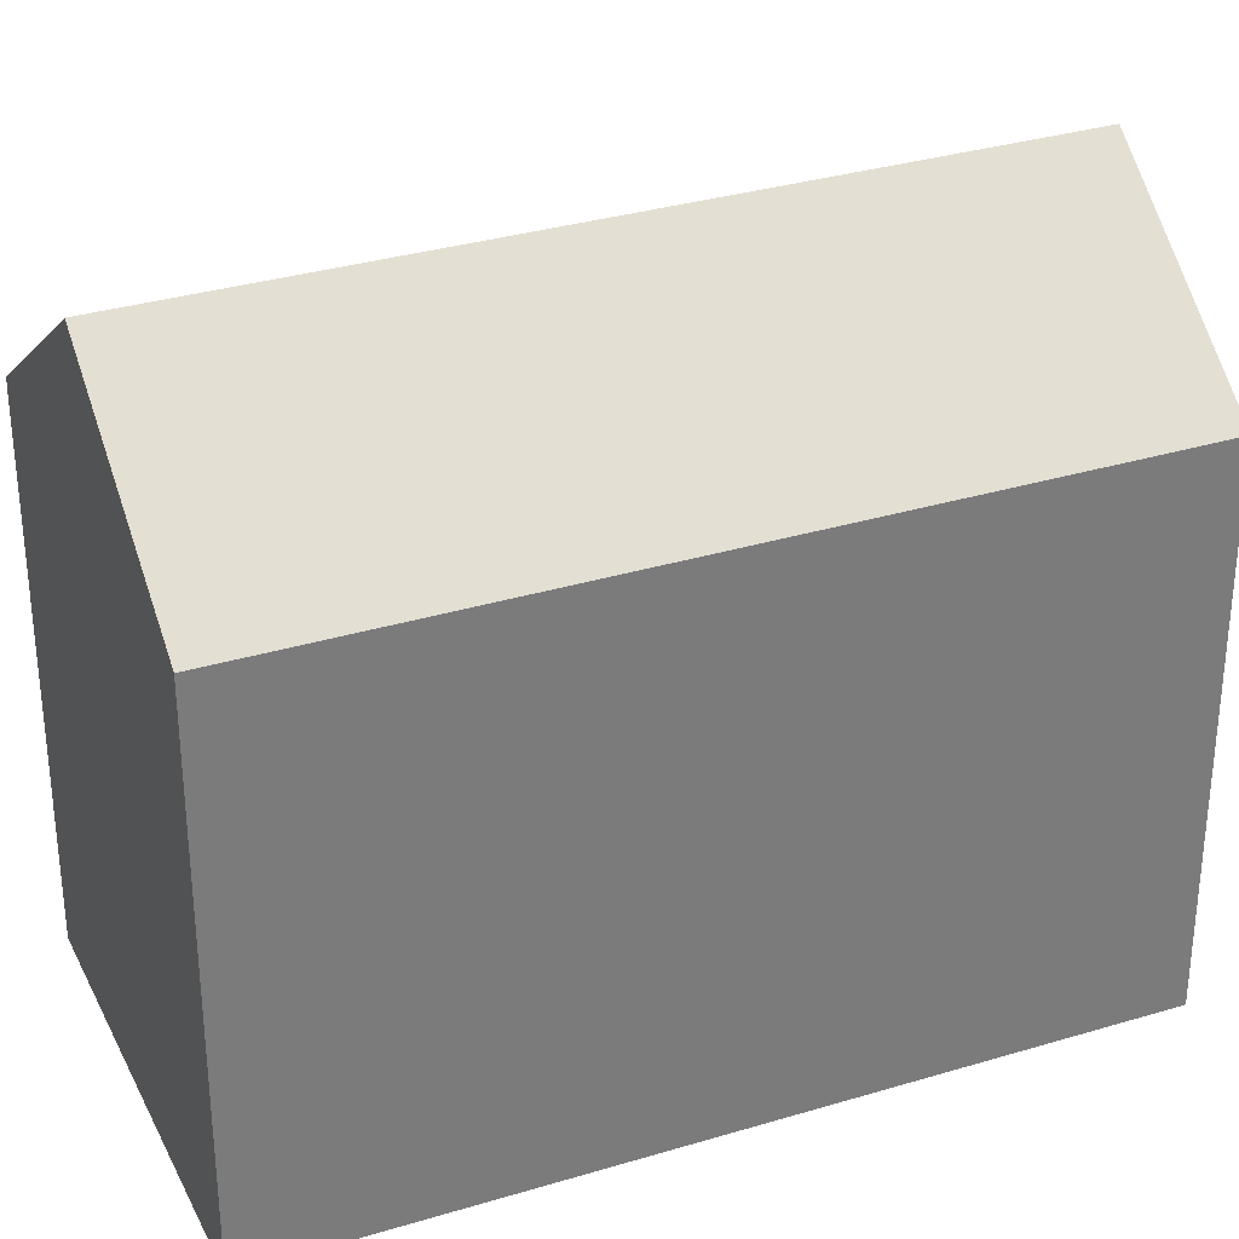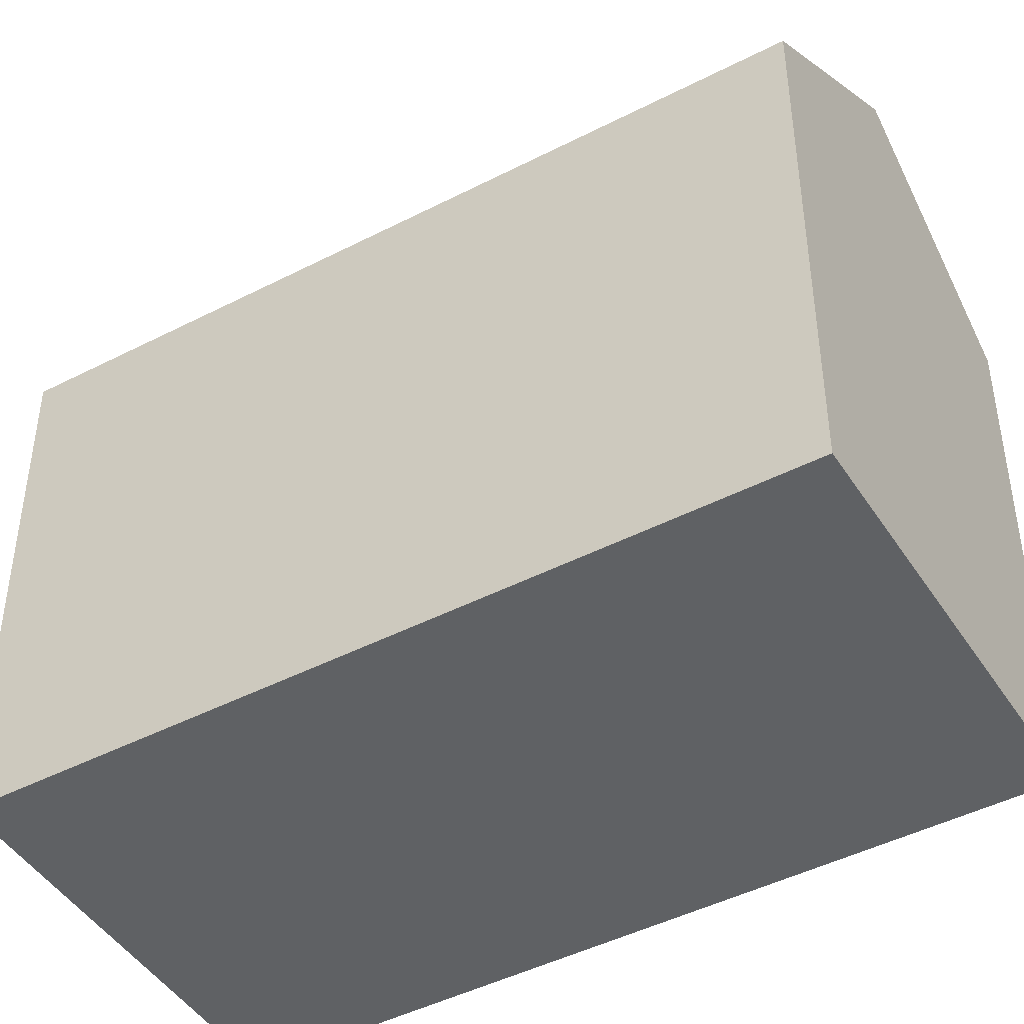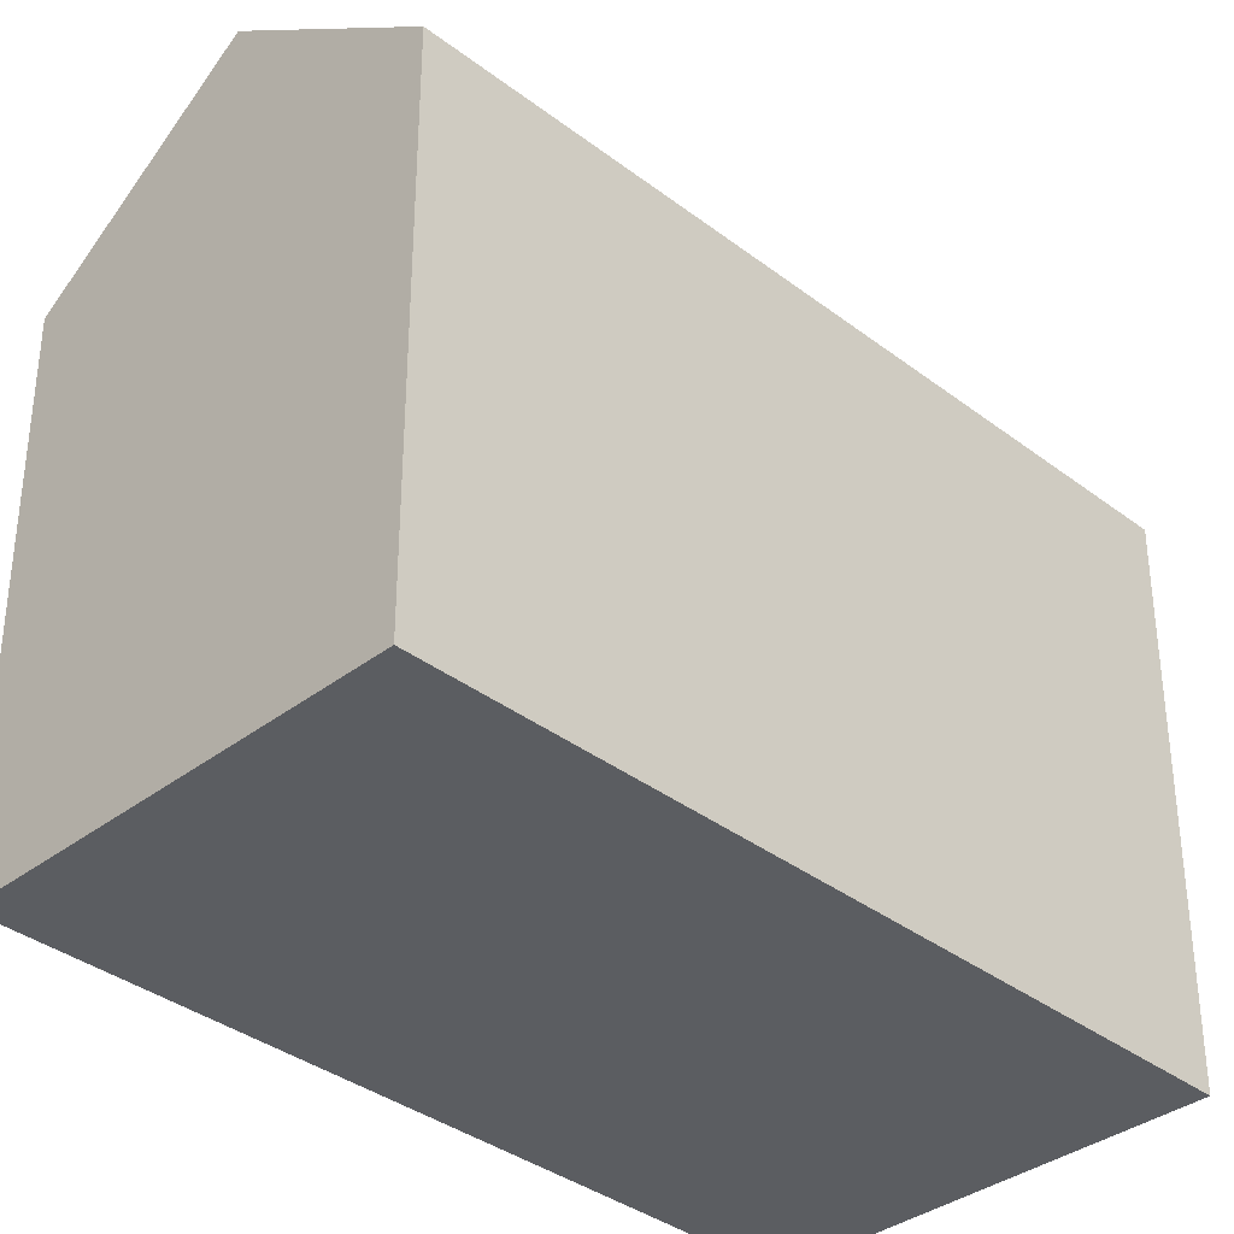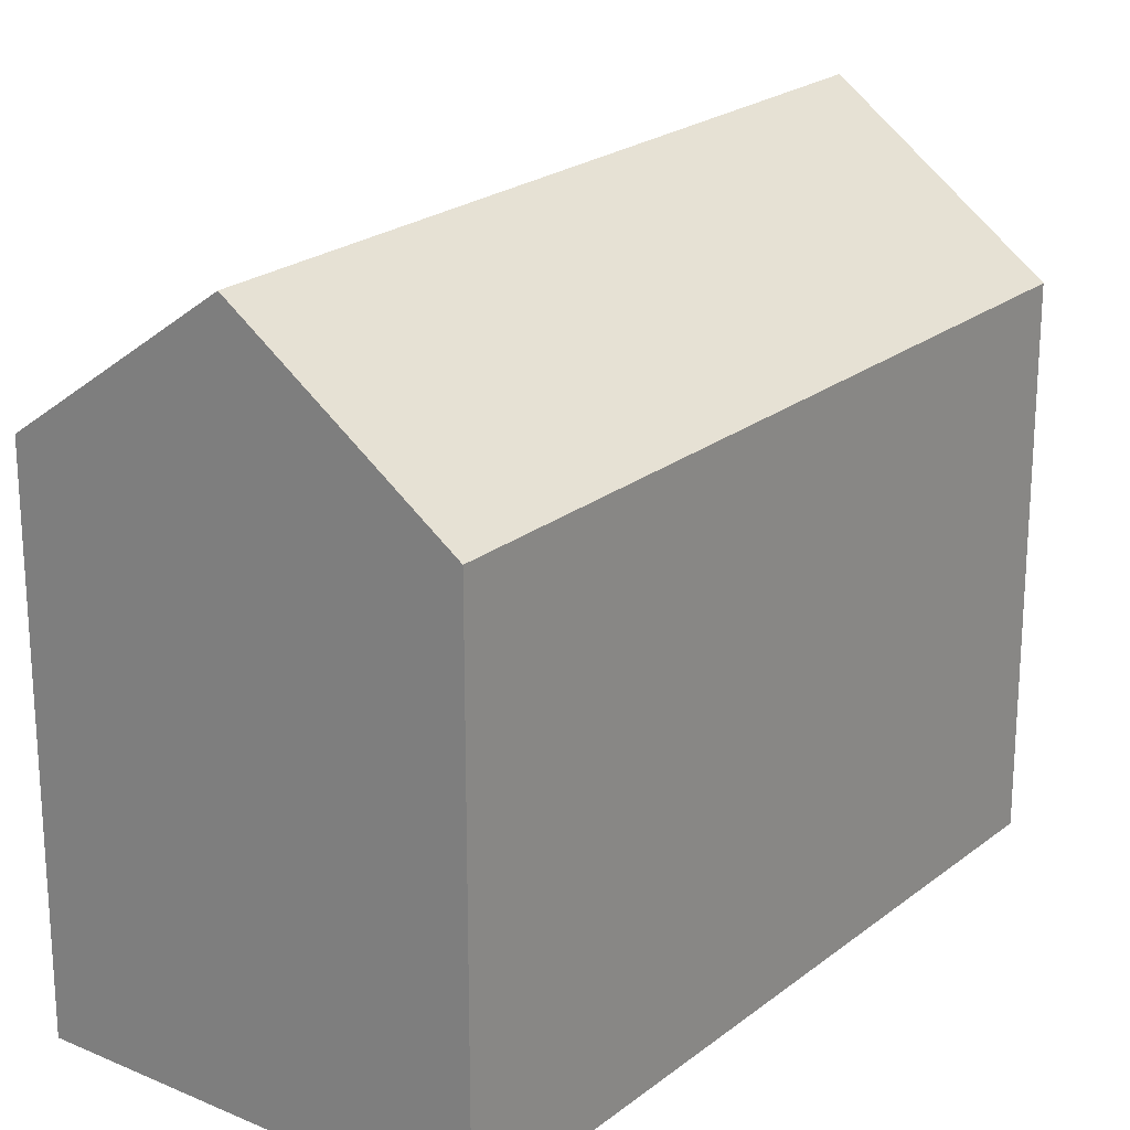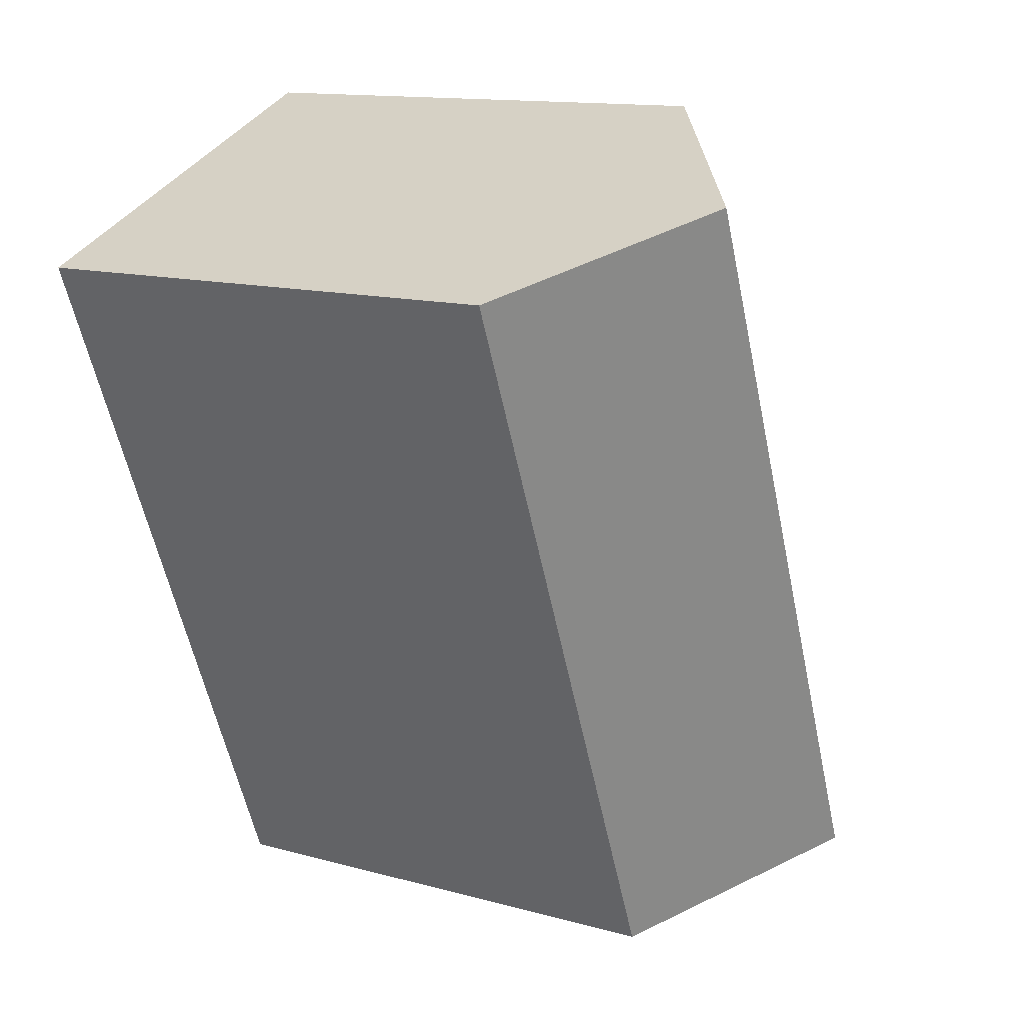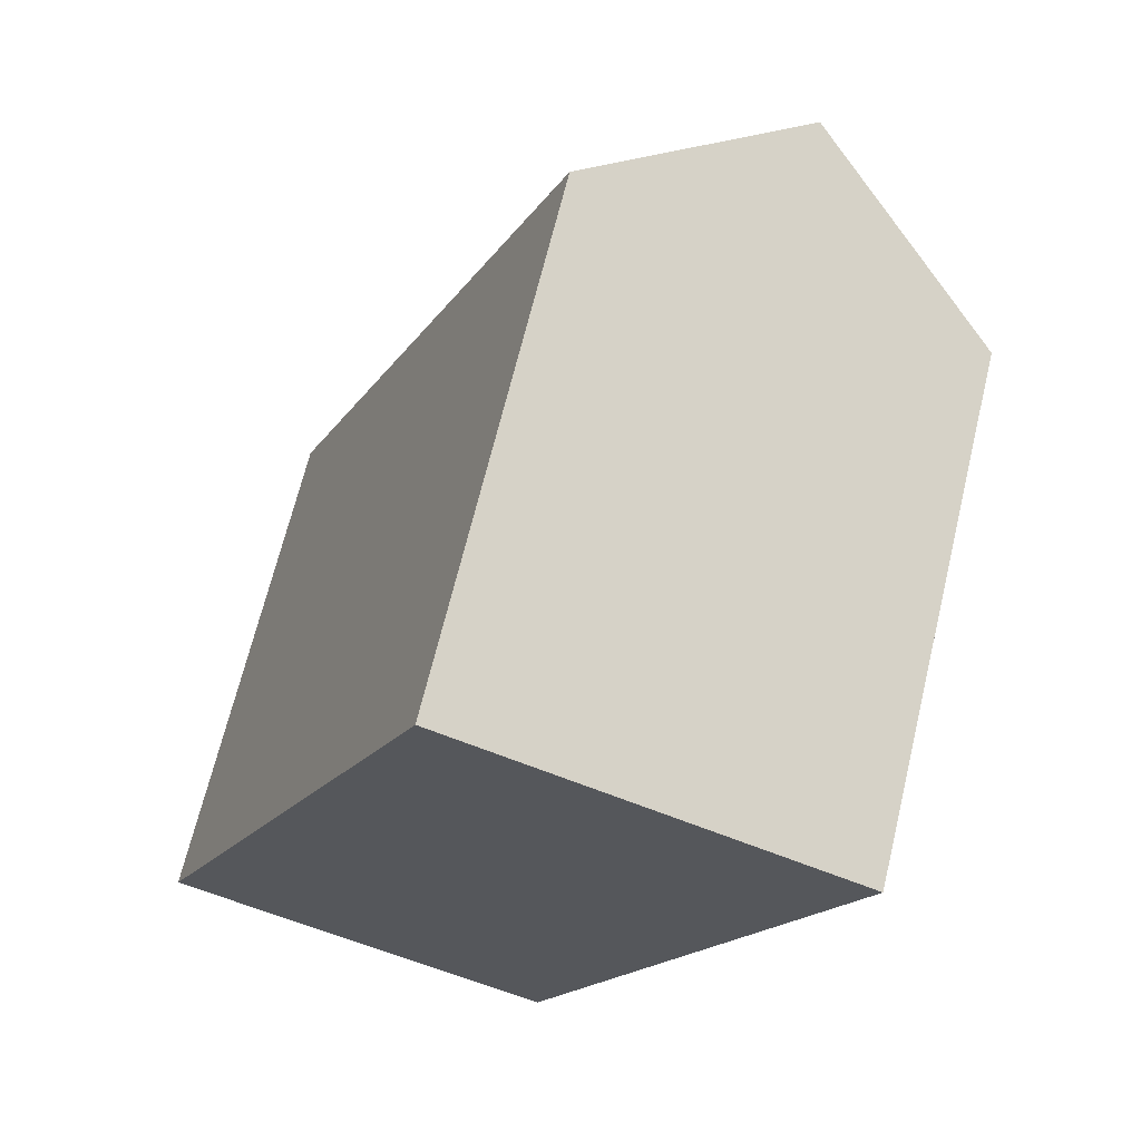
<metadata>
{"format":"obj","ext":"obj","renderer":"f3d","projection":"perspective","resolution":1024,"background":"white","views":[{"elev":32.6,"azim":-90.2,"up":"+Y"},{"elev":-45.7,"azim":-36.8,"up":"+Y"},{"elev":-36.0,"azim":67.5,"up":"+Y"},{"elev":22.4,"azim":-120.4,"up":"+Y"},{"elev":13.3,"azim":122.1,"up":"+Z"},{"elev":67.8,"azim":13.6,"up":"+Z"}]}
</metadata>
<code>
v  15.85 14.28 7.558
v  13.81 18.44 17.96
v  19.25 14.28 15.74
v  5.41 18.44 -2.272
v  14.94 14.28 5.381
v  14.21 14.28 3.614
v  10.82 14.28 -4.544
v  0 14.28 8.742e-16
v  8.382 14.28 20.18
v  10.82 2.782e-16 -4.544
v  14.21 -2.213e-16 3.614
v  14.94 -3.295e-16 5.381
v  15.85 -4.628e-16 7.558
v  19.25 -9.639e-16 15.74
v  0 0 0
v  5.41 1.391e-16 -2.272
v  8.382 -1.236e-15 20.18
v  13.81 -1.1e-15 17.96
g defaultobject
f 1 2 3
f 2 1 4
f 4 1 5
f 4 5 6
f 4 6 7
f 8 2 4
f 2 8 9
f 6 10 7
f 10 6 11
f 11 6 5
f 11 5 12
f 12 5 1
f 12 1 13
f 13 1 3
f 13 3 14
f 7 8 4
f 8 7 10
f 8 10 15
f 15 10 16
f 15 9 8
f 9 15 17
f 9 3 2
f 3 9 17
f 3 17 14
f 14 17 18
f 18 13 14
f 13 18 17
f 13 17 15
f 13 15 12
f 12 15 11
f 11 15 10
f 10 15 16

</code>
